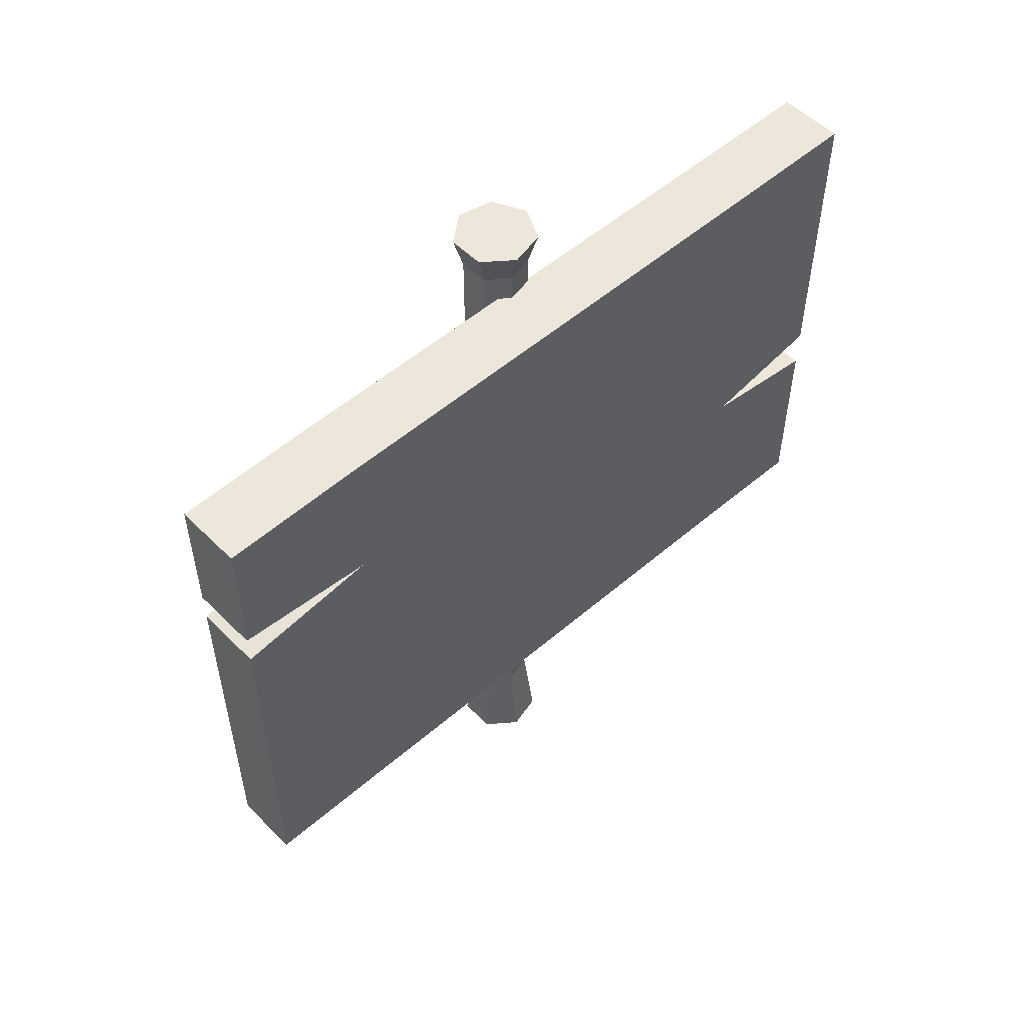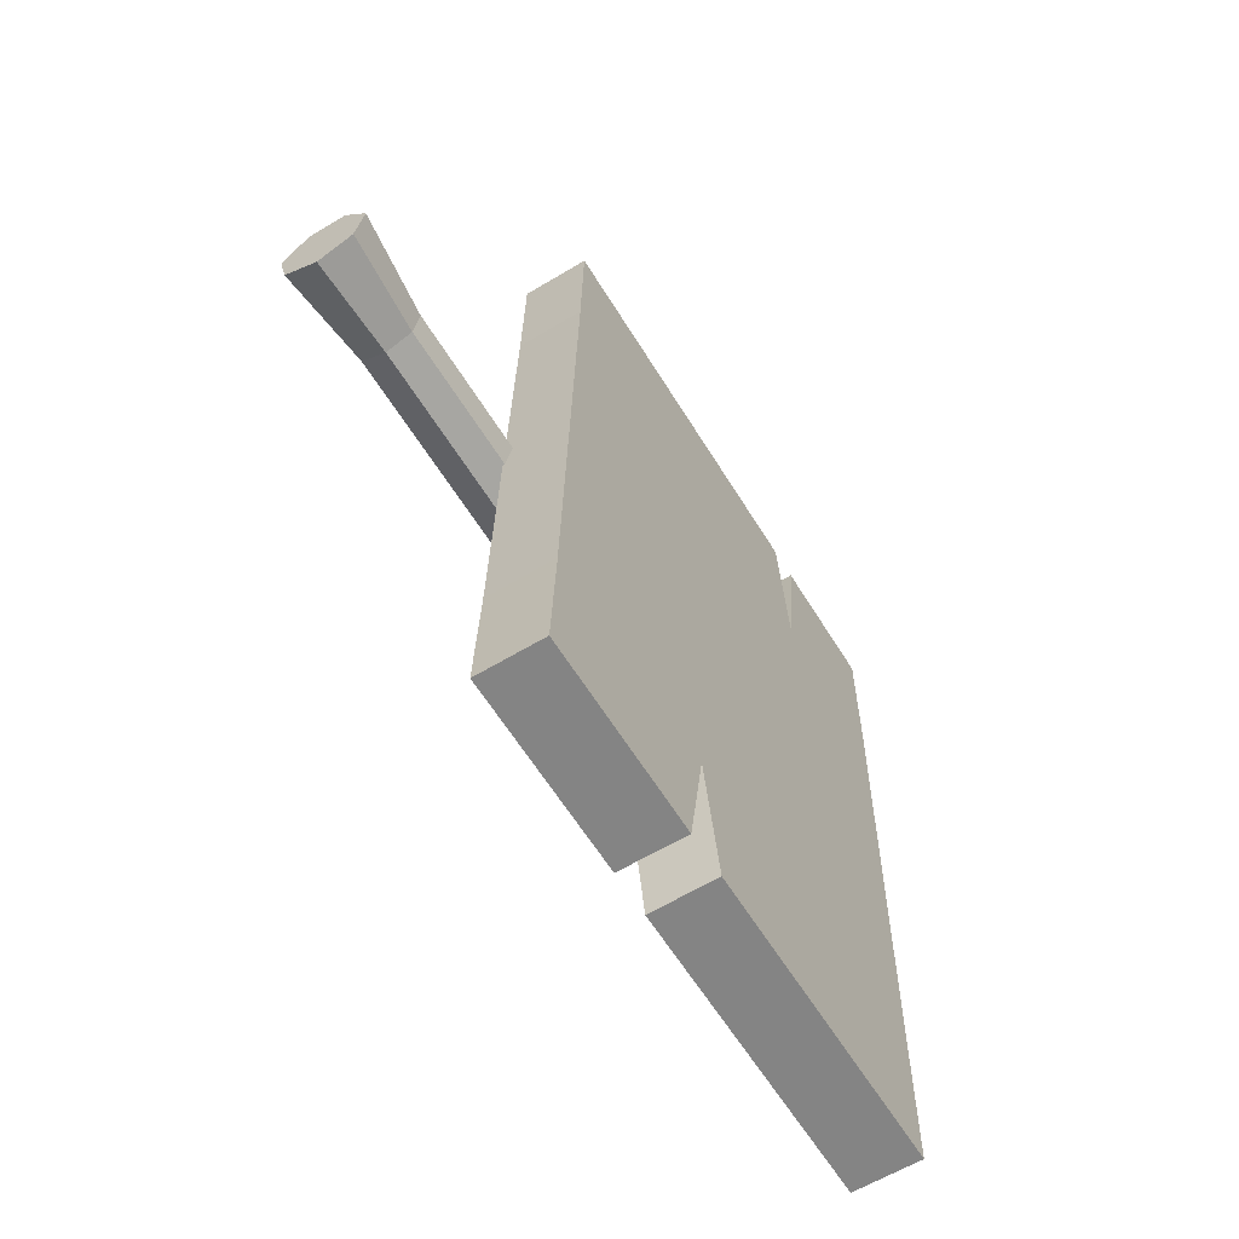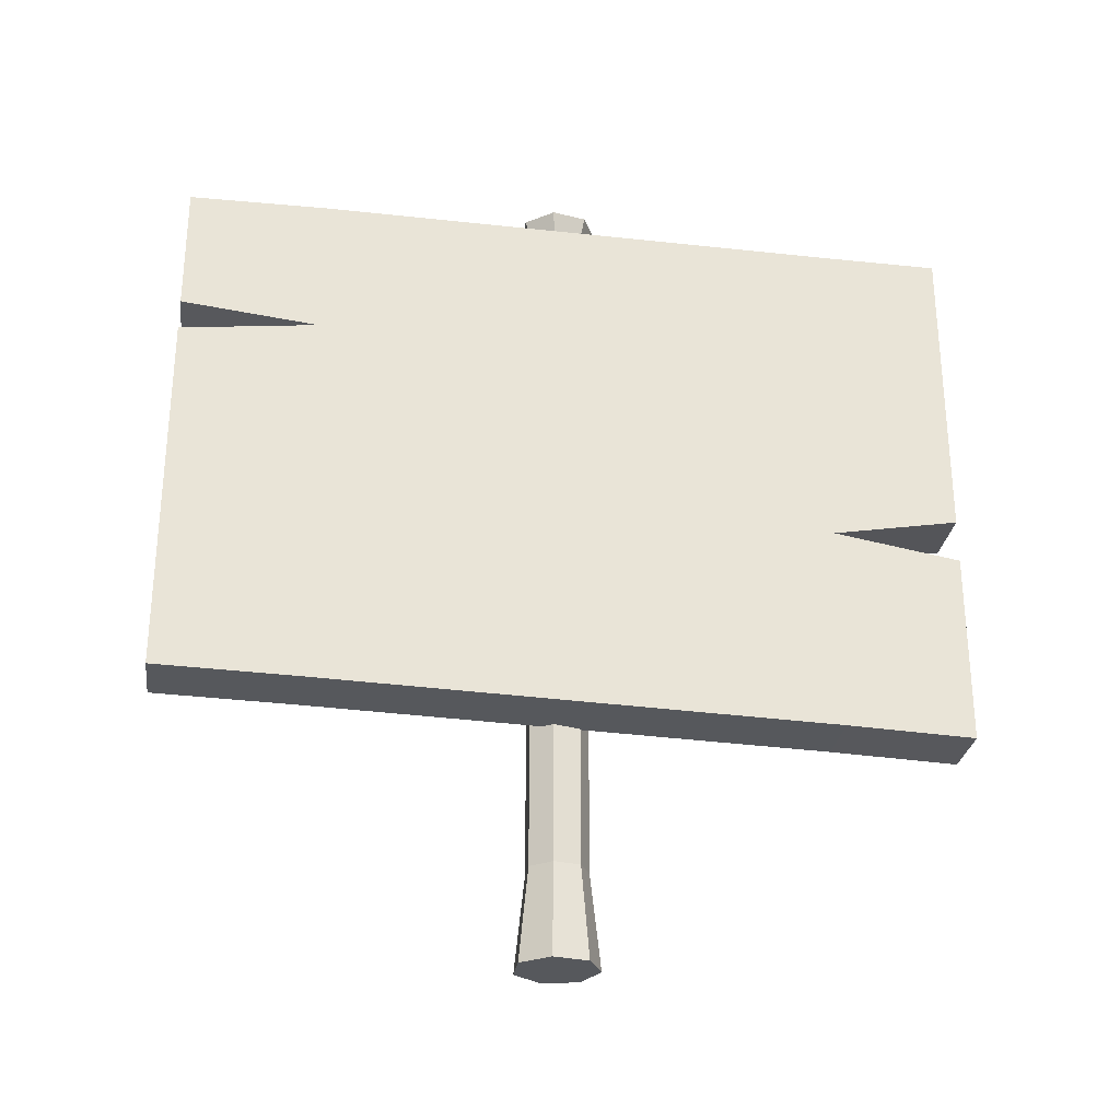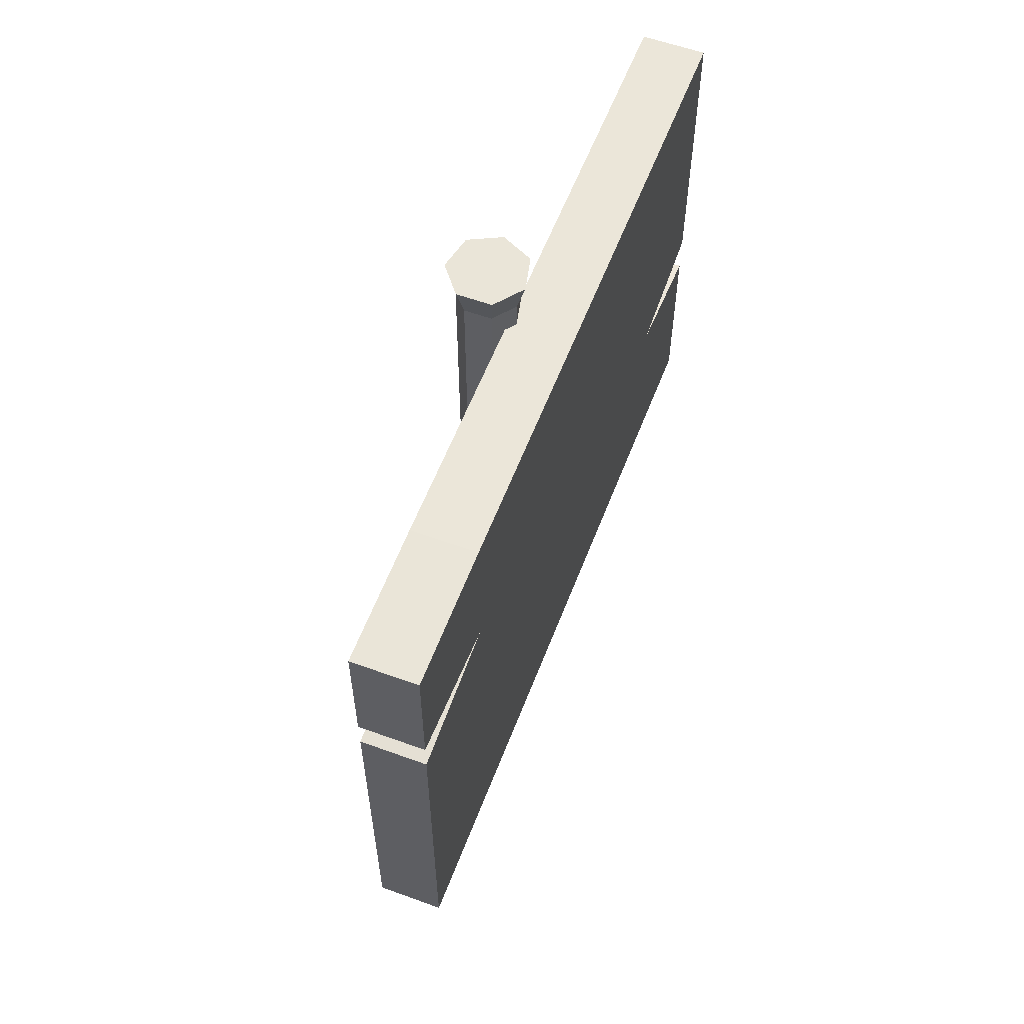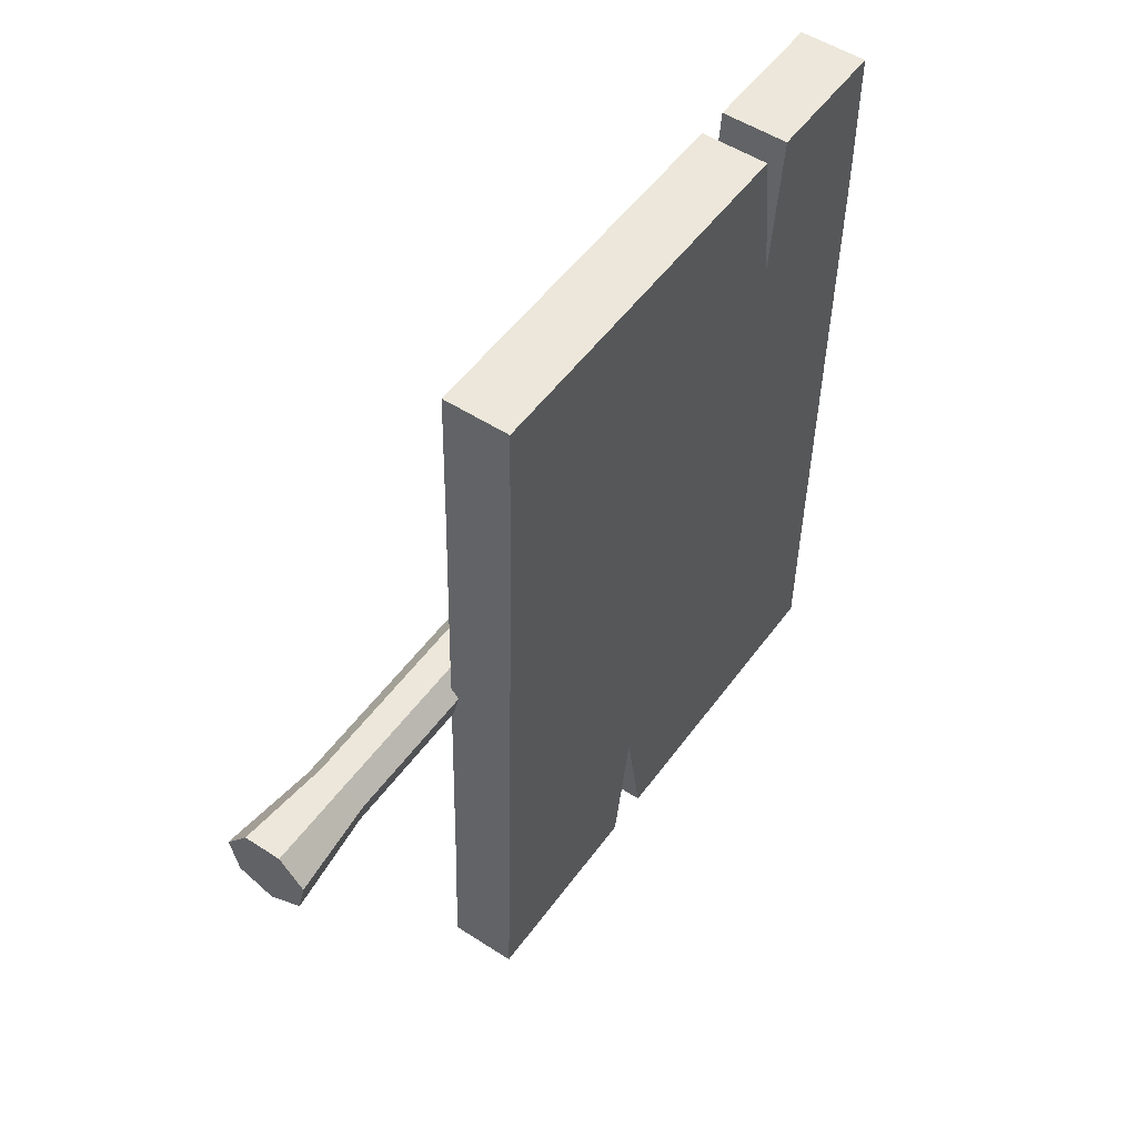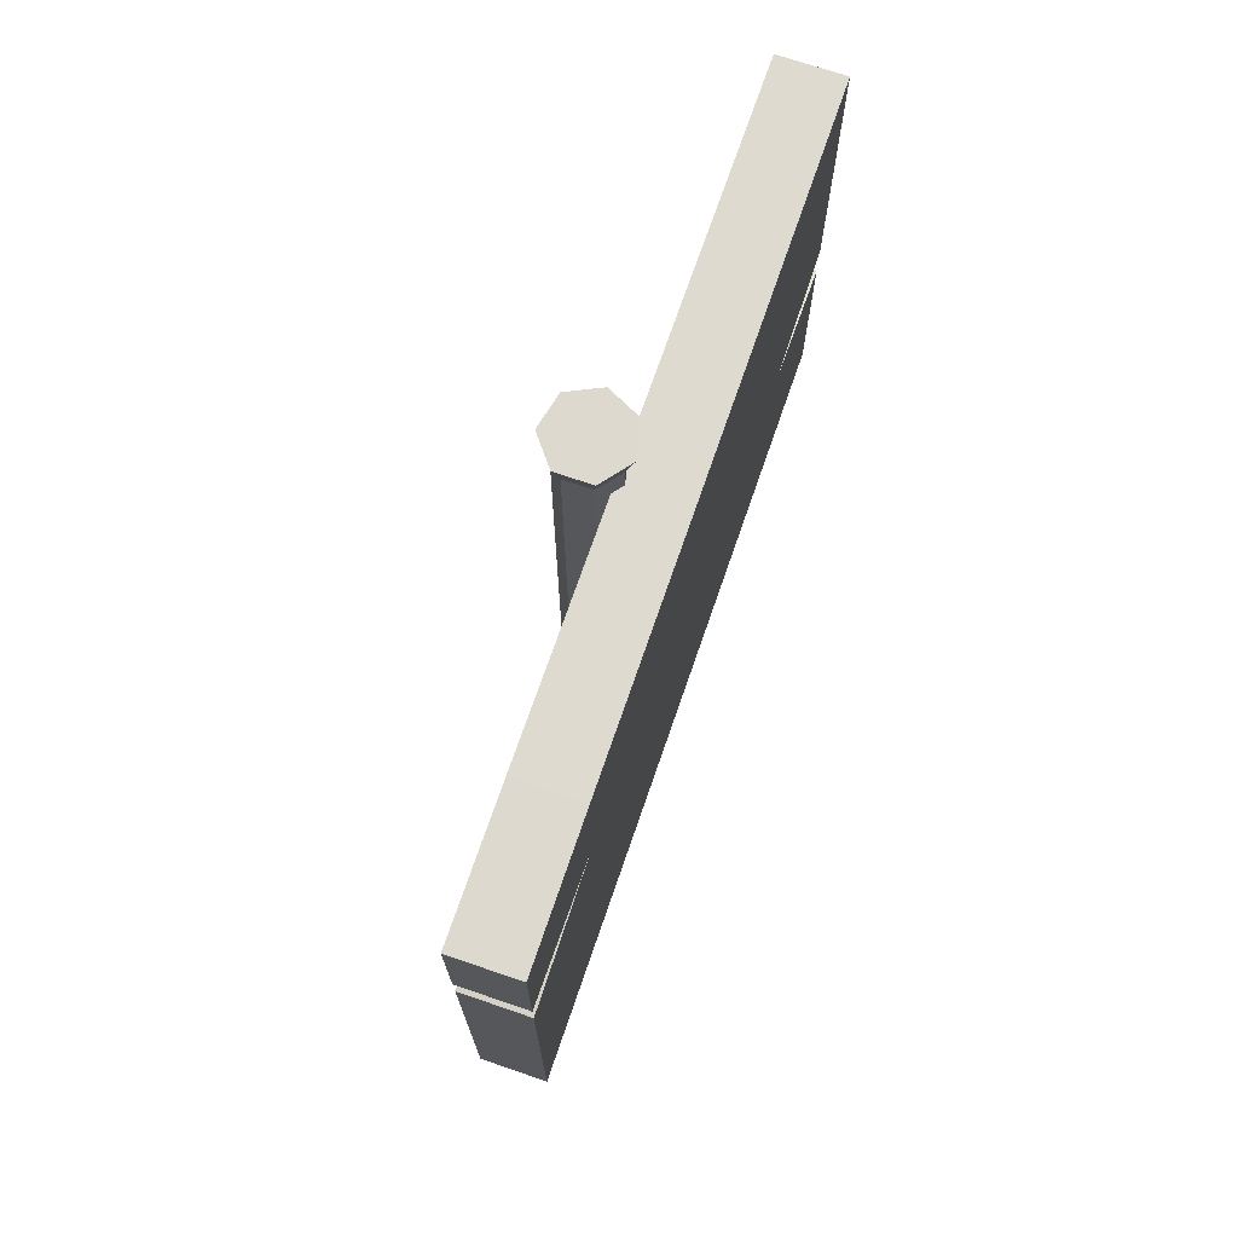
<metadata>
{"format":"obj","ext":"obj","renderer":"f3d","projection":"perspective","resolution":1024,"background":"white","views":[{"elev":53.5,"azim":46.6,"up":"+Y"},{"elev":-61.3,"azim":31.5,"up":"+Z"},{"elev":-28.0,"azim":82.1,"up":"+Y"},{"elev":58.7,"azim":20.6,"up":"+Y"},{"elev":52.2,"azim":35.0,"up":"+Z"},{"elev":71.8,"azim":18.9,"up":"+Y"}]}
</metadata>
<code>
o Cube
v 0.1647 1.946 -1
v 0.1647 0.5555 -1
v 0.1647 1.978 1
v 0.1647 0.6272 1
v -0.001322 1.946 -1
v -0.001322 0.5555 -1
v -0.001322 1.978 1
v -0.001322 0.6272 1
v -0.001322 1.648 1
v -0.05864 0 -0.1074
v -0.05864 2.119 -0.104
v 0.02532 0 -0.06696
v 0.02269 2.119 -0.06486
v 0.04606 0 0.0239
v 0.04278 2.119 0.02315
v -0.01205 0 0.09676
v -0.0135 2.119 0.09372
v -0.1052 0 0.09676
v -0.1038 2.119 0.09372
v -0.1633 0 0.0239
v -0.1601 2.119 0.02315
v -0.1426 0 -0.06696
v -0.14 2.119 -0.06486
v 0.1647 1.648 1
v 0.1647 1.567 1
v -0.001322 1.567 1
v -0.001322 0.6173 0.648
v 0.1647 1.978 0.648
v -0.001322 1.978 0.648
v 0.1647 0.6173 0.648
v 0.1647 1.608 0.648
v 0.1647 1.155 -1
v 0.1647 1.099 1
v -0.001322 1.155 -1
v -0.001322 1.099 1
v -0.001322 1.099 0.648
v 0.1647 1.044 -1
v -0.001322 1.044 -1
v -0.001322 1.951 -0.6769
v 0.1647 0.5705 -0.6769
v -0.001322 1.608 -0.6769
v -0.001322 0.5705 -0.6769
v 0.1647 1.951 -0.6769
v 0.1647 1.608 -0.6769
v 0.1647 1.099 -0.6769
v 0.1647 1.099 0.648
v -0.001322 1.099 -0.6769
v -0.001322 1.608 -1
v 0.1647 1.608 -1
v -0.001322 1.608 0.648
v -0.05864 2.034 -0.08
v 0.003906 2.034 -0.04988
v 0.01935 2.034 0.0178
v -0.02393 2.034 0.07208
v -0.09335 2.034 0.07208
v -0.1366 2.034 0.0178
v -0.1212 2.034 -0.04988
v 0.003906 0.2422 -0.04988
v 0.01935 0.2422 0.0178
v -0.02393 0.2422 0.07208
v -0.09335 0.2422 0.07208
v -0.1366 0.2422 0.0178
v -0.1212 0.2422 -0.04988
v -0.05864 0.2422 -0.08
f 28 29 7 3
f 24 3 7 9
f 41 39 5 48
f 27 30 4 8
f 31 28 3 24
f 48 5 1 49
f 45 44 31 46
f 46 31 25 33
f 51 11 13 52
f 44 43 28 31
f 34 48 49 32
f 52 13 15 53
f 31 24 9 50
f 53 15 17 54
f 35 26 50 36
f 54 17 19 55
f 33 25 26 35
f 55 19 21 56
f 13 11 23 21 19 17 15
f 56 21 23 57
f 47 41 48 34
f 57 23 11 51
f 10 12 14 16 18 20 22
f 42 40 30 27
f 9 7 29 50
f 43 39 29 28
f 47 34 32 45
f 40 45 46 30
f 30 46 33 4
f 6 38 37 2
f 8 35 36 27
f 4 33 35 8
f 42 47 38 6
f 27 36 47 42
f 2 37 45 40
f 1 5 39 43
f 6 2 40 42
f 36 50 41 47
f 49 1 43 44
f 32 49 44 45
f 50 29 39 41
f 38 47 45 37
f 25 31 50 26
f 63 57 51 64
f 62 56 57 63
f 61 55 56 62
f 60 54 55 61
f 59 53 54 60
f 58 52 53 59
f 64 51 52 58
f 10 64 58 12
f 12 58 59 14
f 14 59 60 16
f 16 60 61 18
f 18 61 62 20
f 20 62 63 22
f 22 63 64 10

</code>
